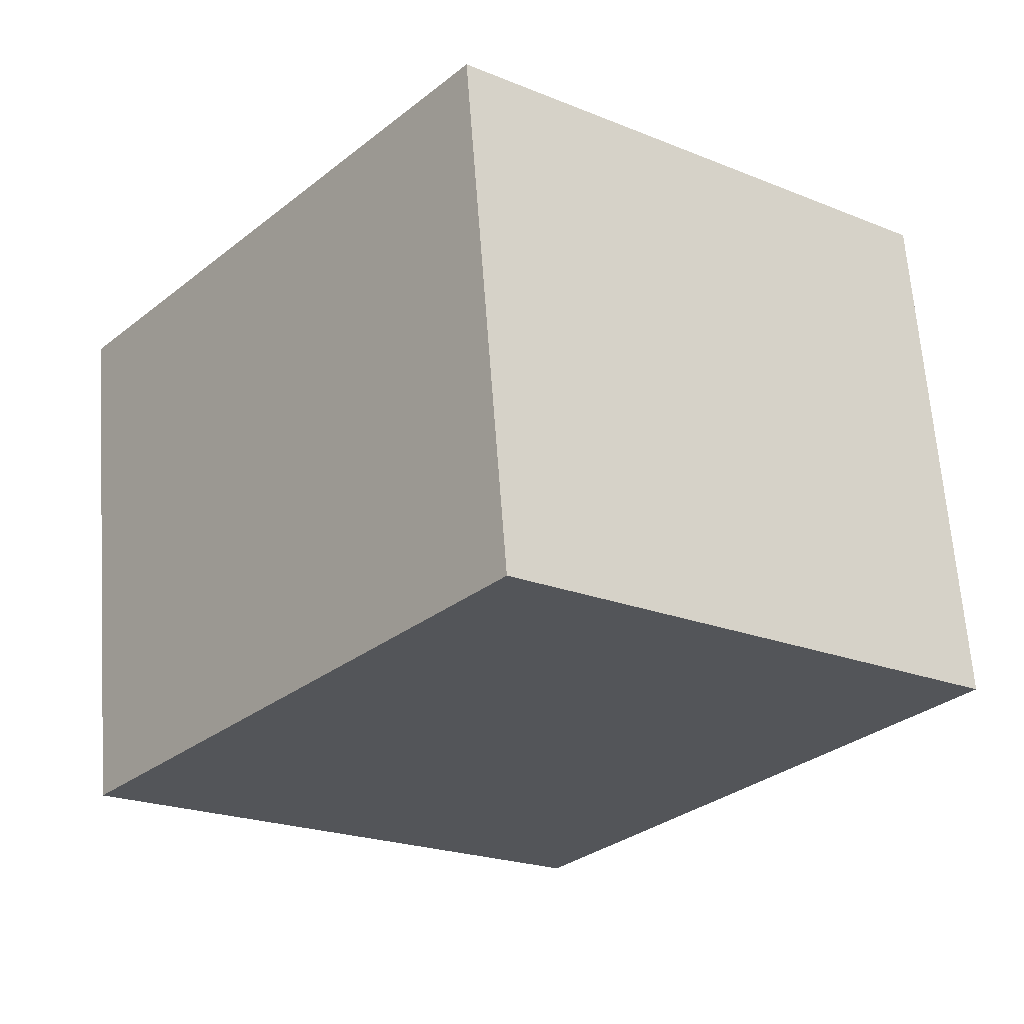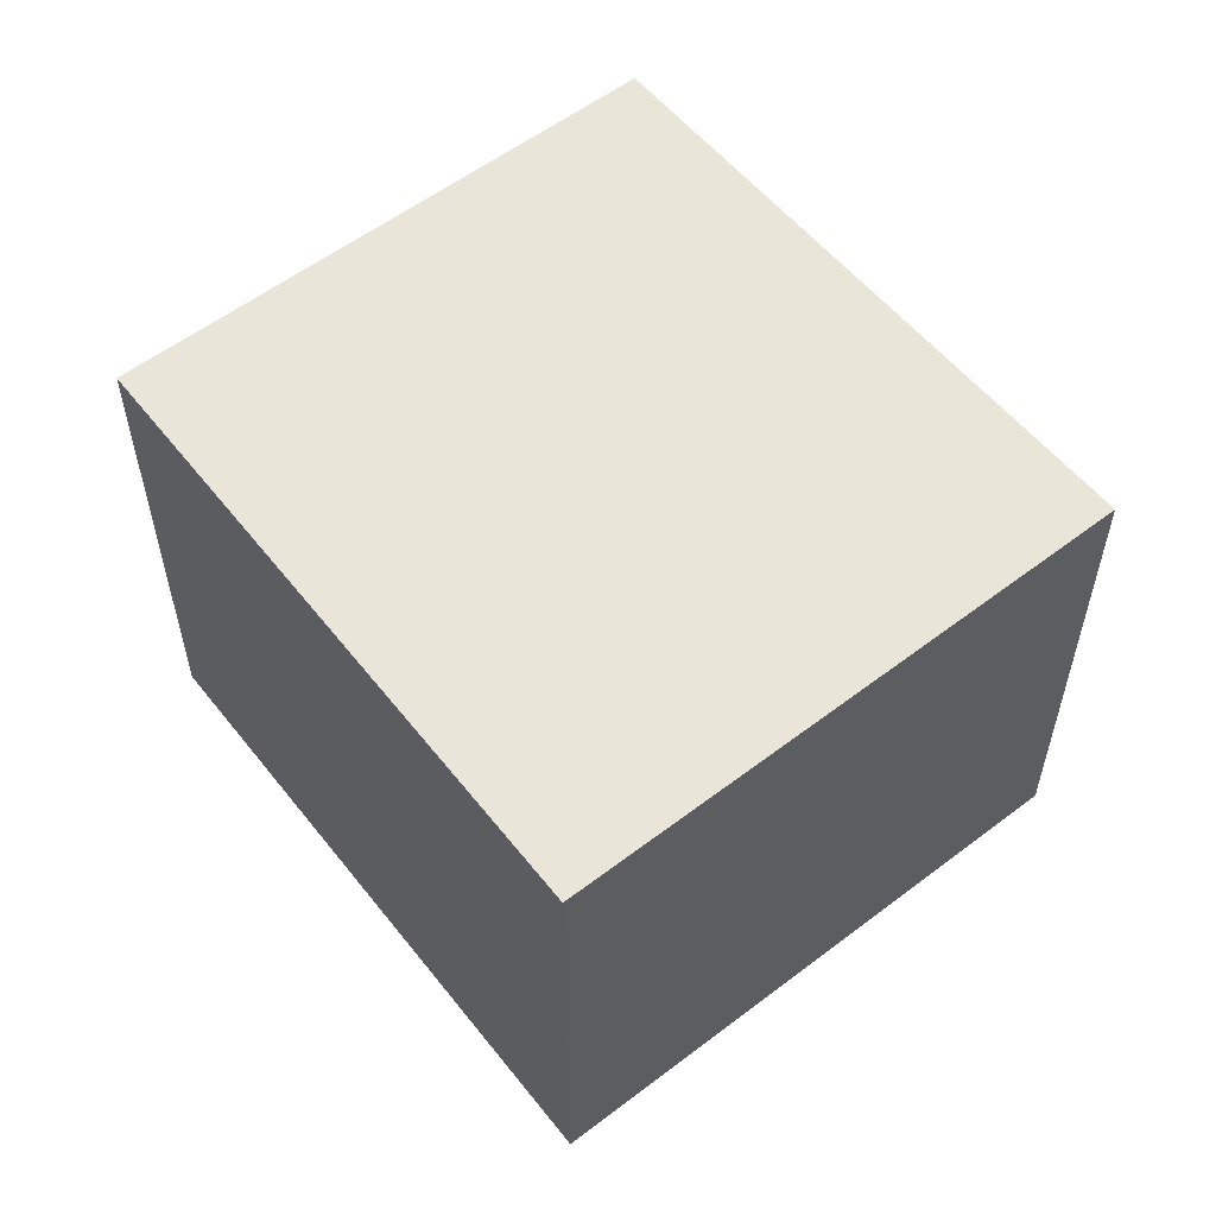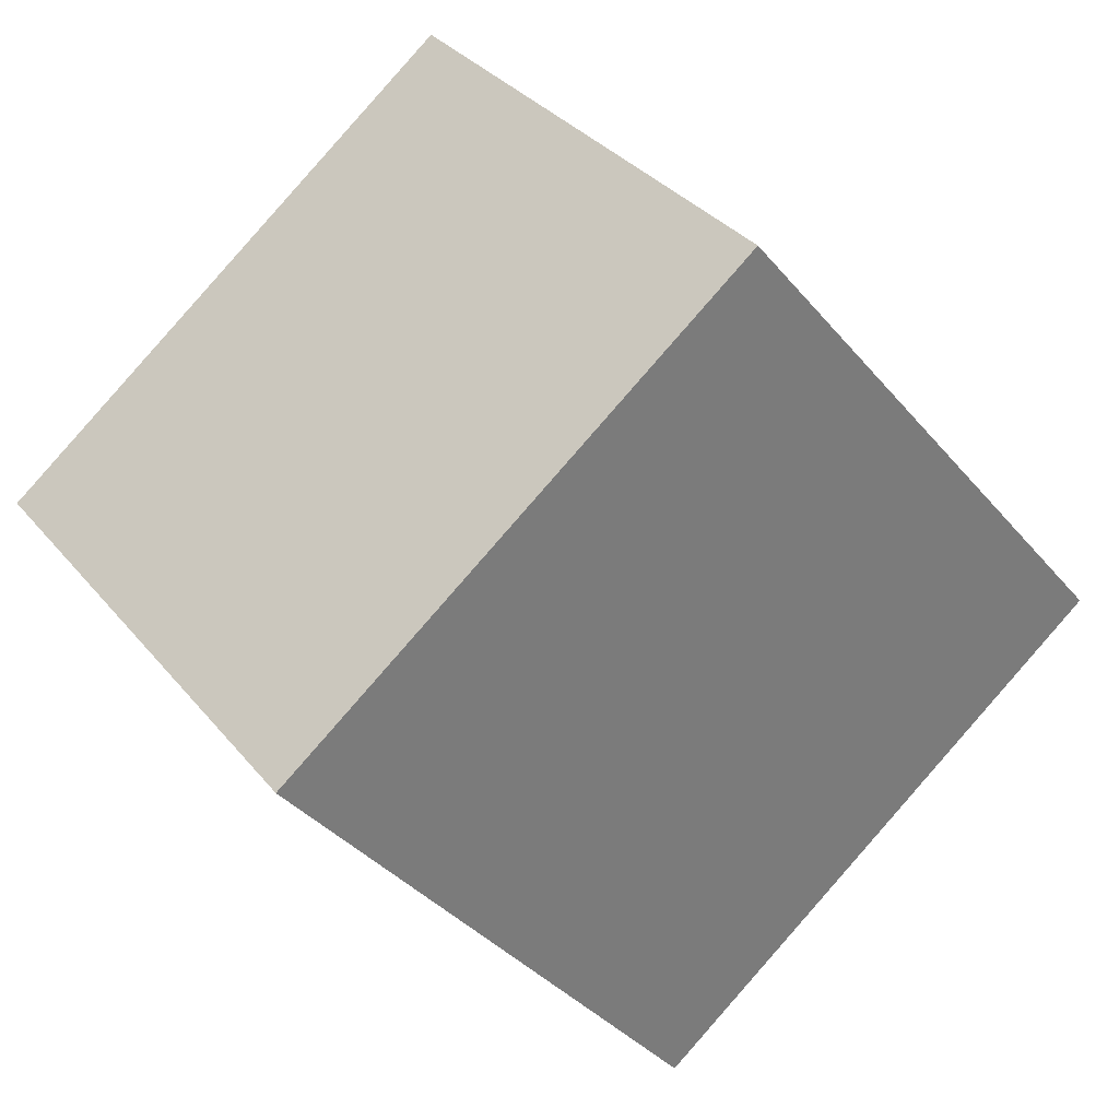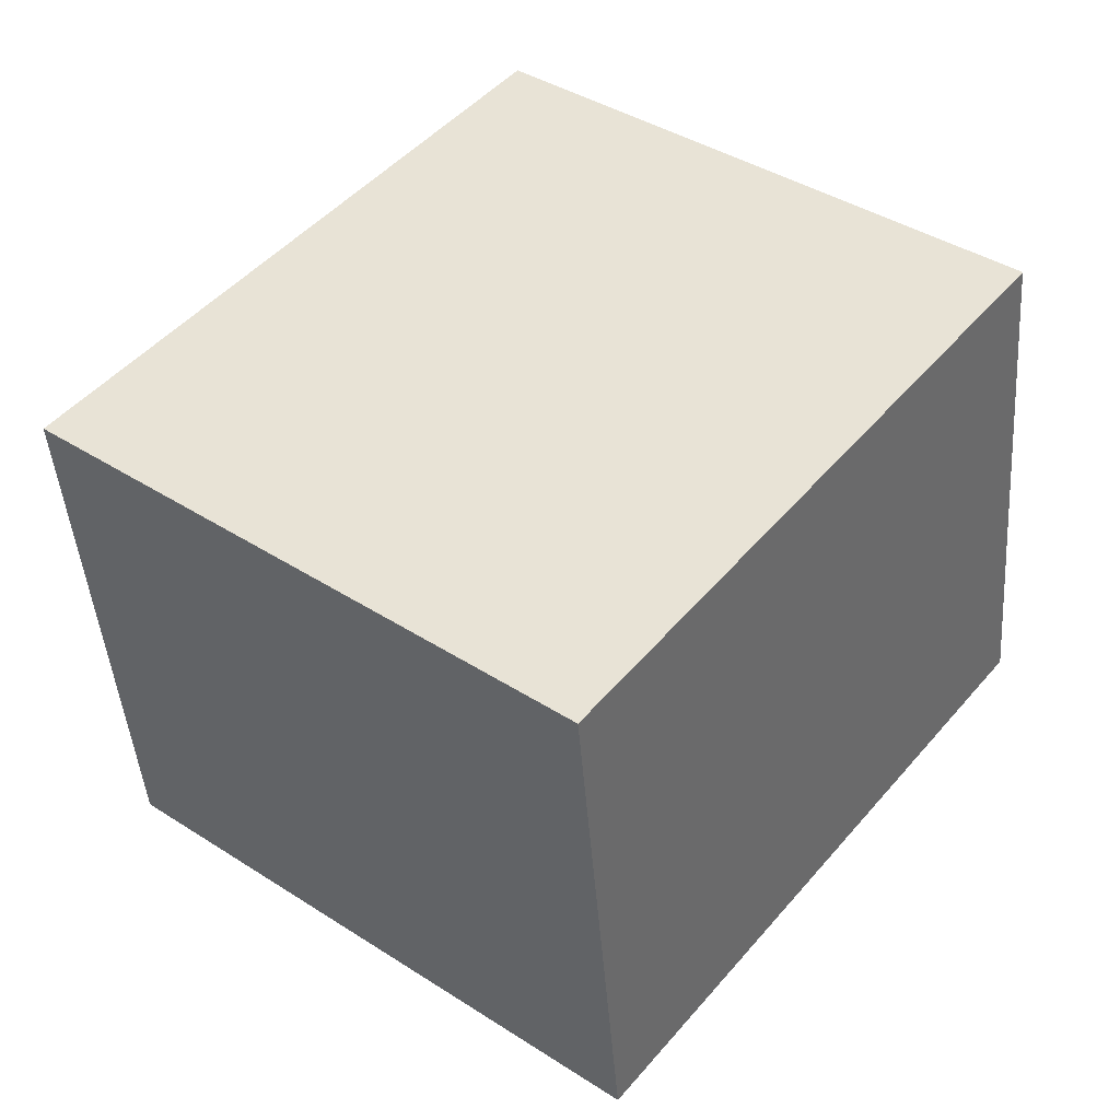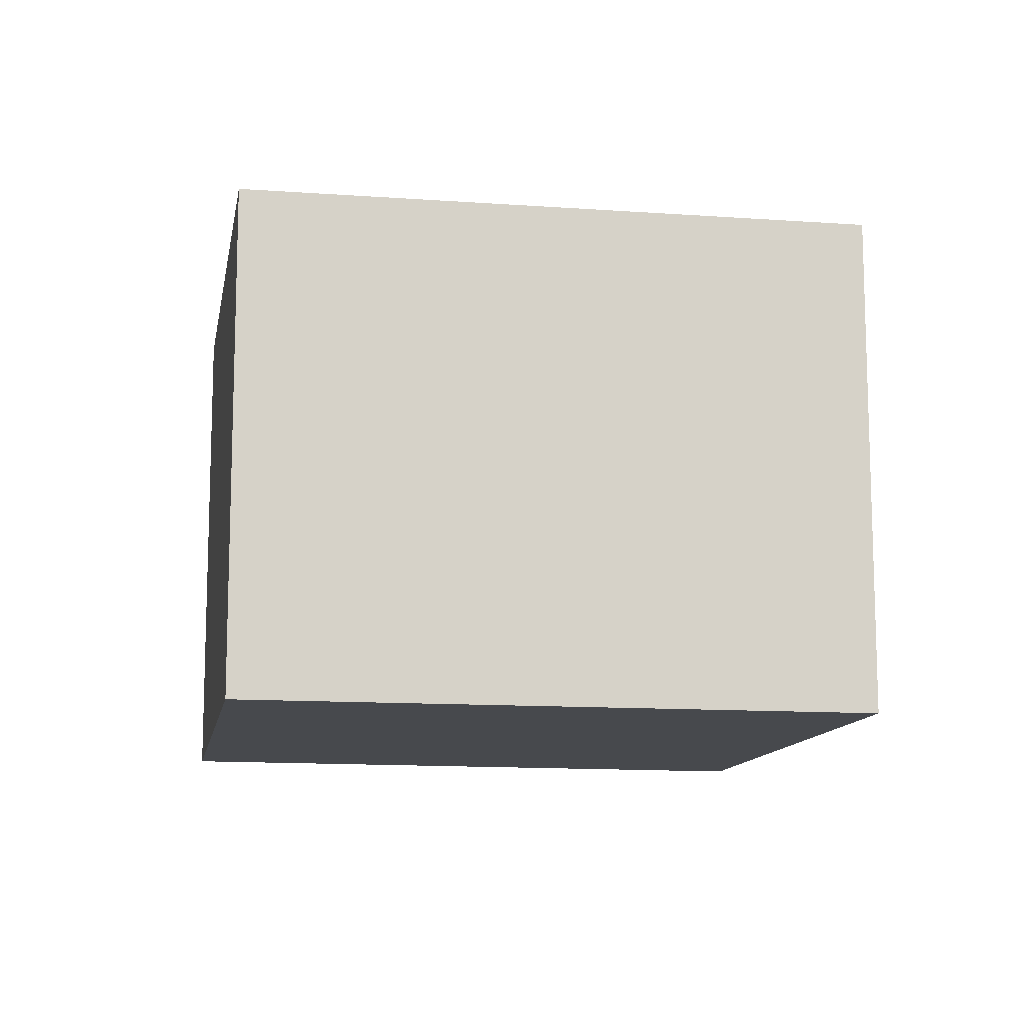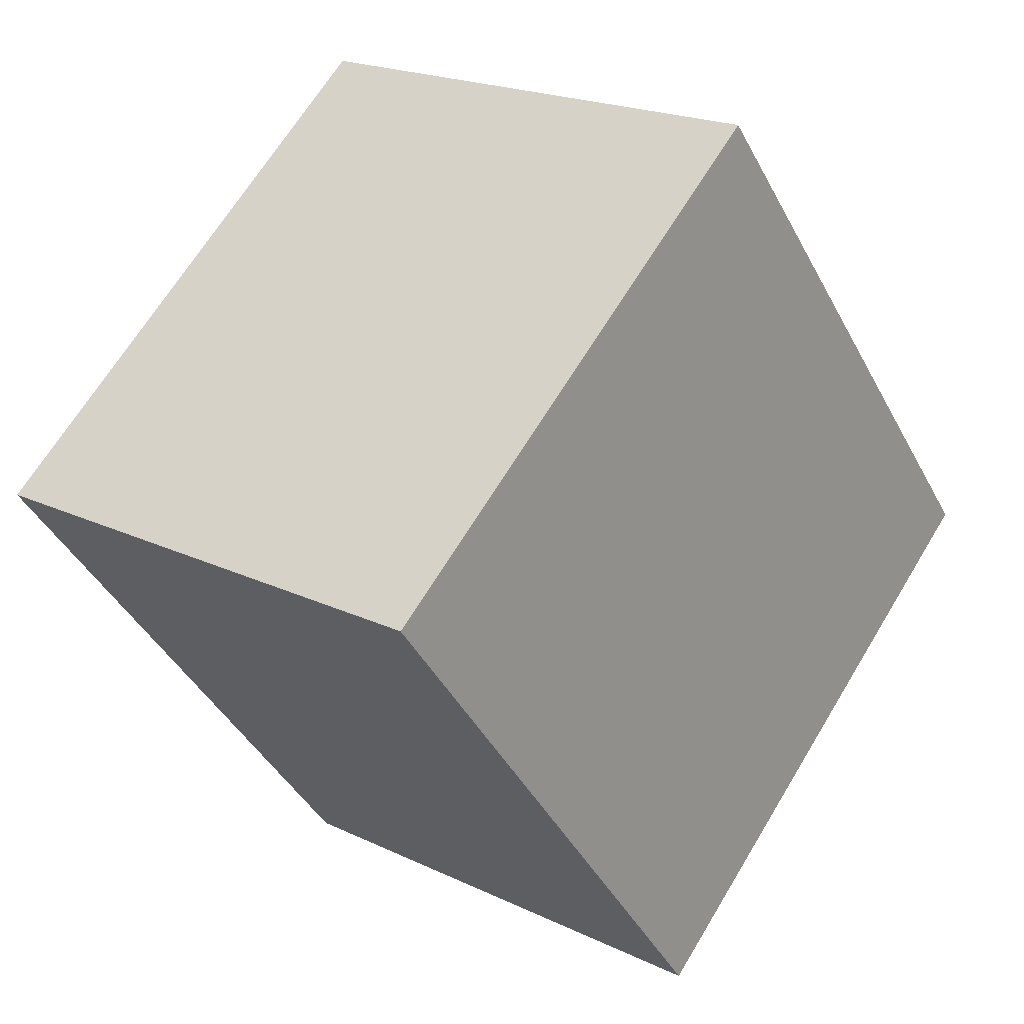
<metadata>
{"format":"obj","ext":"obj","renderer":"f3d","projection":"perspective","resolution":1024,"background":"white","views":[{"elev":65.4,"azim":-4.2,"up":"+Z"},{"elev":57.7,"azim":-179.7,"up":"+Y"},{"elev":33.5,"azim":147.2,"up":"+Z"},{"elev":-44.9,"azim":4.3,"up":"+Z"},{"elev":-12.1,"azim":118.5,"up":"+Y"},{"elev":20.2,"azim":131.3,"up":"+Z"}]}
</metadata>
<code>
v  1.643 2.053 1.982
v  1.868 2.053 -1.499
v  0 2.053 1.257e-16
v  3.471 2.053 0.543
v  0 0 0
v  1.643 -1.214e-16 1.982
v  3.471 -3.325e-17 0.543
v  1.868 9.179e-17 -1.499
g defaultobject
f 1 2 3
f 2 1 4
f 5 1 3
f 1 5 6
f 6 4 1
f 4 6 7
f 7 2 4
f 2 7 8
f 8 3 2
f 3 8 5
f 8 6 5
f 6 8 7

</code>
